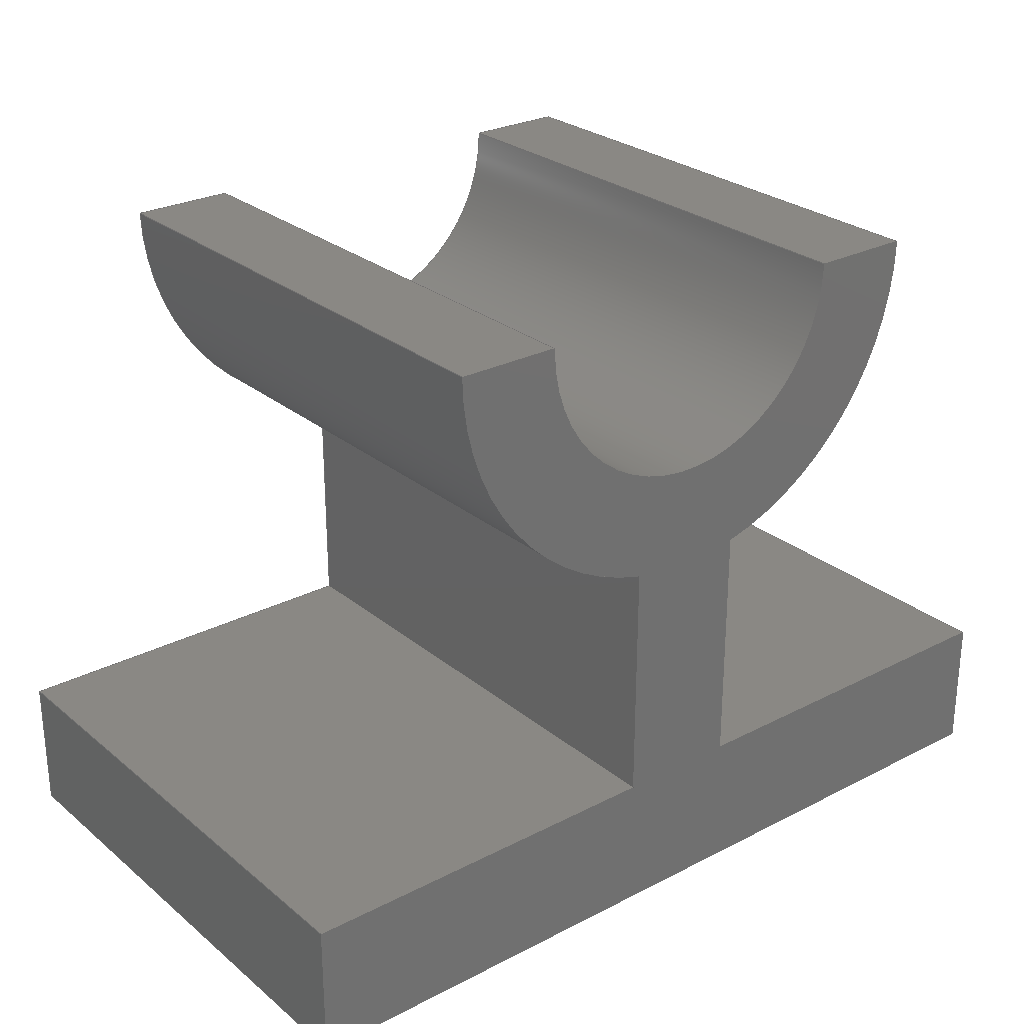
<metadata>
{"format":"step","ext":"step","renderer":"f3d","projection":"perspective","resolution":1024,"background":"white","views":[{"elev":26.9,"azim":-38.7,"up":"+Y"}]}
</metadata>
<code>
ISO-10303-21;
DATA;
#1=MECHANICAL_DESIGN_GEOMETRIC_PRESENTATION_REPRESENTATION('',(#4),#444);
#2=SHAPE_REPRESENTATION_RELATIONSHIP('SRR','None',#451,#3);
#3=ADVANCED_BREP_SHAPE_REPRESENTATION('',(#5),#443);
#4=STYLED_ITEM('',(#461),#5);
#5=MANIFOLD_SOLID_BREP('Body1',#260);
#6=PLANE('',#277);
#7=PLANE('',#281);
#8=PLANE('',#282);
#9=PLANE('',#283);
#10=PLANE('',#284);
#11=PLANE('',#285);
#12=PLANE('',#286);
#13=PLANE('',#287);
#14=PLANE('',#291);
#15=PLANE('',#292);
#16=PLANE('',#293);
#17=FACE_OUTER_BOUND('',#31,.T.);
#18=FACE_OUTER_BOUND('',#32,.T.);
#19=FACE_OUTER_BOUND('',#33,.T.);
#20=FACE_OUTER_BOUND('',#34,.T.);
#21=FACE_OUTER_BOUND('',#35,.T.);
#22=FACE_OUTER_BOUND('',#36,.T.);
#23=FACE_OUTER_BOUND('',#37,.T.);
#24=FACE_OUTER_BOUND('',#38,.T.);
#25=FACE_OUTER_BOUND('',#39,.T.);
#26=FACE_OUTER_BOUND('',#40,.T.);
#27=FACE_OUTER_BOUND('',#41,.T.);
#28=FACE_OUTER_BOUND('',#42,.T.);
#29=FACE_OUTER_BOUND('',#43,.T.);
#30=FACE_OUTER_BOUND('',#44,.T.);
#31=EDGE_LOOP('',(#171,#172,#173,#174));
#32=EDGE_LOOP('',(#175,#176,#177,#178));
#33=EDGE_LOOP('',(#179,#180,#181,#182));
#34=EDGE_LOOP('',(#183,#184,#185,#186));
#35=EDGE_LOOP('',(#187,#188,#189,#190));
#36=EDGE_LOOP('',(#191,#192,#193,#194));
#37=EDGE_LOOP('',(#195,#196,#197,#198));
#38=EDGE_LOOP('',(#199,#200,#201,#202));
#39=EDGE_LOOP('',(#203,#204,#205,#206));
#40=EDGE_LOOP('',(#207,#208,#209,#210));
#41=EDGE_LOOP('',(#211,#212,#213,#214));
#42=EDGE_LOOP('',(#215,#216,#217,#218));
#43=EDGE_LOOP('',(#219,#220,#221,#222,#223,#224,#225,#226,#227,#228,#229,
#230));
#44=EDGE_LOOP('',(#231,#232,#233,#234,#235,#236,#237,#238,#239,#240,#241,
#242));
#45=LINE('',#372,#75);
#46=LINE('',#375,#76);
#47=LINE('',#378,#77);
#48=LINE('',#380,#78);
#49=LINE('',#381,#79);
#50=LINE('',#387,#80);
#51=LINE('',#390,#81);
#52=LINE('',#392,#82);
#53=LINE('',#393,#83);
#54=LINE('',#396,#84);
#55=LINE('',#398,#85);
#56=LINE('',#399,#86);
#57=LINE('',#402,#87);
#58=LINE('',#404,#88);
#59=LINE('',#405,#89);
#60=LINE('',#408,#90);
#61=LINE('',#410,#91);
#62=LINE('',#411,#92);
#63=LINE('',#414,#93);
#64=LINE('',#416,#94);
#65=LINE('',#417,#95);
#66=LINE('',#420,#96);
#67=LINE('',#422,#97);
#68=LINE('',#423,#98);
#69=LINE('',#426,#99);
#70=LINE('',#428,#100);
#71=LINE('',#429,#101);
#72=LINE('',#435,#102);
#73=LINE('',#437,#103);
#74=LINE('',#438,#104);
#75=VECTOR('',#300,1);
#76=VECTOR('',#303,1);
#77=VECTOR('',#306,1);
#78=VECTOR('',#307,1);
#79=VECTOR('',#308,1);
#80=VECTOR('',#315,1);
#81=VECTOR('',#318,1);
#82=VECTOR('',#319,1);
#83=VECTOR('',#320,1);
#84=VECTOR('',#323,1);
#85=VECTOR('',#324,1);
#86=VECTOR('',#325,1);
#87=VECTOR('',#328,1);
#88=VECTOR('',#329,1);
#89=VECTOR('',#330,1);
#90=VECTOR('',#333,1);
#91=VECTOR('',#334,1);
#92=VECTOR('',#335,1);
#93=VECTOR('',#338,1);
#94=VECTOR('',#339,1);
#95=VECTOR('',#340,1);
#96=VECTOR('',#343,1);
#97=VECTOR('',#344,1);
#98=VECTOR('',#345,1);
#99=VECTOR('',#348,1);
#100=VECTOR('',#349,1);
#101=VECTOR('',#350,1);
#102=VECTOR('',#357,1);
#103=VECTOR('',#360,1);
#104=VECTOR('',#361,1);
#105=CIRCLE('',#275,2.5);
#106=CIRCLE('',#276,2.5);
#107=CIRCLE('',#279,4);
#108=CIRCLE('',#280,4);
#109=CIRCLE('',#289,4);
#110=CIRCLE('',#290,4);
#111=VERTEX_POINT('',#368);
#112=VERTEX_POINT('',#369);
#113=VERTEX_POINT('',#371);
#114=VERTEX_POINT('',#373);
#115=VERTEX_POINT('',#377);
#116=VERTEX_POINT('',#379);
#117=VERTEX_POINT('',#383);
#118=VERTEX_POINT('',#385);
#119=VERTEX_POINT('',#389);
#120=VERTEX_POINT('',#391);
#121=VERTEX_POINT('',#395);
#122=VERTEX_POINT('',#397);
#123=VERTEX_POINT('',#401);
#124=VERTEX_POINT('',#403);
#125=VERTEX_POINT('',#407);
#126=VERTEX_POINT('',#409);
#127=VERTEX_POINT('',#413);
#128=VERTEX_POINT('',#415);
#129=VERTEX_POINT('',#419);
#130=VERTEX_POINT('',#421);
#131=VERTEX_POINT('',#425);
#132=VERTEX_POINT('',#427);
#133=VERTEX_POINT('',#431);
#134=VERTEX_POINT('',#433);
#135=EDGE_CURVE('',#111,#112,#105,.T.);
#136=EDGE_CURVE('',#111,#113,#45,.T.);
#137=EDGE_CURVE('',#114,#113,#106,.T.);
#138=EDGE_CURVE('',#112,#114,#46,.T.);
#139=EDGE_CURVE('',#112,#115,#47,.T.);
#140=EDGE_CURVE('',#116,#114,#48,.T.);
#141=EDGE_CURVE('',#115,#116,#49,.T.);
#142=EDGE_CURVE('',#117,#115,#107,.T.);
#143=EDGE_CURVE('',#118,#116,#108,.T.);
#144=EDGE_CURVE('',#117,#118,#50,.T.);
#145=EDGE_CURVE('',#117,#119,#51,.T.);
#146=EDGE_CURVE('',#120,#118,#52,.T.);
#147=EDGE_CURVE('',#119,#120,#53,.T.);
#148=EDGE_CURVE('',#119,#121,#54,.T.);
#149=EDGE_CURVE('',#122,#120,#55,.T.);
#150=EDGE_CURVE('',#121,#122,#56,.T.);
#151=EDGE_CURVE('',#121,#123,#57,.T.);
#152=EDGE_CURVE('',#124,#122,#58,.T.);
#153=EDGE_CURVE('',#123,#124,#59,.T.);
#154=EDGE_CURVE('',#123,#125,#60,.T.);
#155=EDGE_CURVE('',#126,#124,#61,.T.);
#156=EDGE_CURVE('',#125,#126,#62,.T.);
#157=EDGE_CURVE('',#125,#127,#63,.T.);
#158=EDGE_CURVE('',#128,#126,#64,.T.);
#159=EDGE_CURVE('',#127,#128,#65,.T.);
#160=EDGE_CURVE('',#127,#129,#66,.T.);
#161=EDGE_CURVE('',#130,#128,#67,.T.);
#162=EDGE_CURVE('',#129,#130,#68,.T.);
#163=EDGE_CURVE('',#129,#131,#69,.T.);
#164=EDGE_CURVE('',#132,#130,#70,.T.);
#165=EDGE_CURVE('',#131,#132,#71,.T.);
#166=EDGE_CURVE('',#133,#131,#109,.T.);
#167=EDGE_CURVE('',#134,#132,#110,.T.);
#168=EDGE_CURVE('',#133,#134,#72,.T.);
#169=EDGE_CURVE('',#133,#111,#73,.T.);
#170=EDGE_CURVE('',#113,#134,#74,.T.);
#171=ORIENTED_EDGE('',*,*,#135,.F.);
#172=ORIENTED_EDGE('',*,*,#136,.T.);
#173=ORIENTED_EDGE('',*,*,#137,.F.);
#174=ORIENTED_EDGE('',*,*,#138,.F.);
#175=ORIENTED_EDGE('',*,*,#139,.F.);
#176=ORIENTED_EDGE('',*,*,#138,.T.);
#177=ORIENTED_EDGE('',*,*,#140,.F.);
#178=ORIENTED_EDGE('',*,*,#141,.F.);
#179=ORIENTED_EDGE('',*,*,#142,.T.);
#180=ORIENTED_EDGE('',*,*,#141,.T.);
#181=ORIENTED_EDGE('',*,*,#143,.F.);
#182=ORIENTED_EDGE('',*,*,#144,.F.);
#183=ORIENTED_EDGE('',*,*,#145,.F.);
#184=ORIENTED_EDGE('',*,*,#144,.T.);
#185=ORIENTED_EDGE('',*,*,#146,.F.);
#186=ORIENTED_EDGE('',*,*,#147,.F.);
#187=ORIENTED_EDGE('',*,*,#148,.F.);
#188=ORIENTED_EDGE('',*,*,#147,.T.);
#189=ORIENTED_EDGE('',*,*,#149,.F.);
#190=ORIENTED_EDGE('',*,*,#150,.F.);
#191=ORIENTED_EDGE('',*,*,#151,.F.);
#192=ORIENTED_EDGE('',*,*,#150,.T.);
#193=ORIENTED_EDGE('',*,*,#152,.F.);
#194=ORIENTED_EDGE('',*,*,#153,.F.);
#195=ORIENTED_EDGE('',*,*,#154,.F.);
#196=ORIENTED_EDGE('',*,*,#153,.T.);
#197=ORIENTED_EDGE('',*,*,#155,.F.);
#198=ORIENTED_EDGE('',*,*,#156,.F.);
#199=ORIENTED_EDGE('',*,*,#157,.F.);
#200=ORIENTED_EDGE('',*,*,#156,.T.);
#201=ORIENTED_EDGE('',*,*,#158,.F.);
#202=ORIENTED_EDGE('',*,*,#159,.F.);
#203=ORIENTED_EDGE('',*,*,#160,.F.);
#204=ORIENTED_EDGE('',*,*,#159,.T.);
#205=ORIENTED_EDGE('',*,*,#161,.F.);
#206=ORIENTED_EDGE('',*,*,#162,.F.);
#207=ORIENTED_EDGE('',*,*,#163,.F.);
#208=ORIENTED_EDGE('',*,*,#162,.T.);
#209=ORIENTED_EDGE('',*,*,#164,.F.);
#210=ORIENTED_EDGE('',*,*,#165,.F.);
#211=ORIENTED_EDGE('',*,*,#166,.T.);
#212=ORIENTED_EDGE('',*,*,#165,.T.);
#213=ORIENTED_EDGE('',*,*,#167,.F.);
#214=ORIENTED_EDGE('',*,*,#168,.F.);
#215=ORIENTED_EDGE('',*,*,#169,.F.);
#216=ORIENTED_EDGE('',*,*,#168,.T.);
#217=ORIENTED_EDGE('',*,*,#170,.F.);
#218=ORIENTED_EDGE('',*,*,#136,.F.);
#219=ORIENTED_EDGE('',*,*,#170,.T.);
#220=ORIENTED_EDGE('',*,*,#167,.T.);
#221=ORIENTED_EDGE('',*,*,#164,.T.);
#222=ORIENTED_EDGE('',*,*,#161,.T.);
#223=ORIENTED_EDGE('',*,*,#158,.T.);
#224=ORIENTED_EDGE('',*,*,#155,.T.);
#225=ORIENTED_EDGE('',*,*,#152,.T.);
#226=ORIENTED_EDGE('',*,*,#149,.T.);
#227=ORIENTED_EDGE('',*,*,#146,.T.);
#228=ORIENTED_EDGE('',*,*,#143,.T.);
#229=ORIENTED_EDGE('',*,*,#140,.T.);
#230=ORIENTED_EDGE('',*,*,#137,.T.);
#231=ORIENTED_EDGE('',*,*,#169,.T.);
#232=ORIENTED_EDGE('',*,*,#135,.T.);
#233=ORIENTED_EDGE('',*,*,#139,.T.);
#234=ORIENTED_EDGE('',*,*,#142,.F.);
#235=ORIENTED_EDGE('',*,*,#145,.T.);
#236=ORIENTED_EDGE('',*,*,#148,.T.);
#237=ORIENTED_EDGE('',*,*,#151,.T.);
#238=ORIENTED_EDGE('',*,*,#154,.T.);
#239=ORIENTED_EDGE('',*,*,#157,.T.);
#240=ORIENTED_EDGE('',*,*,#160,.T.);
#241=ORIENTED_EDGE('',*,*,#163,.T.);
#242=ORIENTED_EDGE('',*,*,#166,.F.);
#243=CYLINDRICAL_SURFACE('',#274,2.5);
#244=CYLINDRICAL_SURFACE('',#278,4);
#245=CYLINDRICAL_SURFACE('',#288,4);
#246=ADVANCED_FACE('',(#17),#243,.F.);
#247=ADVANCED_FACE('',(#18),#6,.T.);
#248=ADVANCED_FACE('',(#19),#244,.T.);
#249=ADVANCED_FACE('',(#20),#7,.T.);
#250=ADVANCED_FACE('',(#21),#8,.T.);
#251=ADVANCED_FACE('',(#22),#9,.T.);
#252=ADVANCED_FACE('',(#23),#10,.T.);
#253=ADVANCED_FACE('',(#24),#11,.T.);
#254=ADVANCED_FACE('',(#25),#12,.T.);
#255=ADVANCED_FACE('',(#26),#13,.T.);
#256=ADVANCED_FACE('',(#27),#245,.T.);
#257=ADVANCED_FACE('',(#28),#14,.T.);
#258=ADVANCED_FACE('',(#29),#15,.T.);
#259=ADVANCED_FACE('',(#30),#16,.F.);
#260=CLOSED_SHELL('',(#246,#247,#248,#249,#250,#251,#252,#253,#254,#255,
#256,#257,#258,#259));
#261=DERIVED_UNIT_ELEMENT(#263,1);
#262=DERIVED_UNIT_ELEMENT(#446,3);
#263=(
MASS_UNIT()
NAMED_UNIT(*)
SI_UNIT(.KILO.,.GRAM.)
);
#264=DERIVED_UNIT((#261,#262));
#265=MEASURE_REPRESENTATION_ITEM('density measure',
POSITIVE_RATIO_MEASURE(7850),#264);
#266=PROPERTY_DEFINITION_REPRESENTATION(#271,#268);
#267=PROPERTY_DEFINITION_REPRESENTATION(#272,#269);
#268=REPRESENTATION('material name',(#270),#443);
#269=REPRESENTATION('density',(#265),#443);
#270=DESCRIPTIVE_REPRESENTATION_ITEM('Steel','Steel');
#271=PROPERTY_DEFINITION('material property','material name',#453);
#272=PROPERTY_DEFINITION('material property','density of part',#453);
#273=AXIS2_PLACEMENT_3D('placement',#366,#294,#295);
#274=AXIS2_PLACEMENT_3D('',#367,#296,#297);
#275=AXIS2_PLACEMENT_3D('',#370,#298,#299);
#276=AXIS2_PLACEMENT_3D('',#374,#301,#302);
#277=AXIS2_PLACEMENT_3D('',#376,#304,#305);
#278=AXIS2_PLACEMENT_3D('',#382,#309,#310);
#279=AXIS2_PLACEMENT_3D('',#384,#311,#312);
#280=AXIS2_PLACEMENT_3D('',#386,#313,#314);
#281=AXIS2_PLACEMENT_3D('',#388,#316,#317);
#282=AXIS2_PLACEMENT_3D('',#394,#321,#322);
#283=AXIS2_PLACEMENT_3D('',#400,#326,#327);
#284=AXIS2_PLACEMENT_3D('',#406,#331,#332);
#285=AXIS2_PLACEMENT_3D('',#412,#336,#337);
#286=AXIS2_PLACEMENT_3D('',#418,#341,#342);
#287=AXIS2_PLACEMENT_3D('',#424,#346,#347);
#288=AXIS2_PLACEMENT_3D('',#430,#351,#352);
#289=AXIS2_PLACEMENT_3D('',#432,#353,#354);
#290=AXIS2_PLACEMENT_3D('',#434,#355,#356);
#291=AXIS2_PLACEMENT_3D('',#436,#358,#359);
#292=AXIS2_PLACEMENT_3D('',#439,#362,#363);
#293=AXIS2_PLACEMENT_3D('',#440,#364,#365);
#294=DIRECTION('axis',(0,0,1));
#295=DIRECTION('refdir',(1,0,0));
#296=DIRECTION('center_axis',(0,0,1));
#297=DIRECTION('ref_axis',(-1,0,0));
#298=DIRECTION('center_axis',(0,0,1));
#299=DIRECTION('ref_axis',(-1,0,0));
#300=DIRECTION('',(0,0,1));
#301=DIRECTION('center_axis',(0,0,-1));
#302=DIRECTION('ref_axis',(-1,0,0));
#303=DIRECTION('',(0,0,1));
#304=DIRECTION('center_axis',(0,1,0));
#305=DIRECTION('ref_axis',(-1,0,0));
#306=DIRECTION('',(1,0,0));
#307=DIRECTION('',(-1,0,0));
#308=DIRECTION('',(0,0,1));
#309=DIRECTION('center_axis',(0,0,1));
#310=DIRECTION('ref_axis',(0.2202,-0.9755,0));
#311=DIRECTION('center_axis',(0,0,1));
#312=DIRECTION('ref_axis',(0.2202,-0.9755,0));
#313=DIRECTION('center_axis',(0,0,1));
#314=DIRECTION('ref_axis',(0.2202,-0.9755,0));
#315=DIRECTION('',(0,0,1));
#316=DIRECTION('center_axis',(1,0,0));
#317=DIRECTION('ref_axis',(0,1,0));
#318=DIRECTION('',(0,-1,0));
#319=DIRECTION('',(0,1,0));
#320=DIRECTION('',(0,0,1));
#321=DIRECTION('center_axis',(0,1,0));
#322=DIRECTION('ref_axis',(-1,0,0));
#323=DIRECTION('',(1,0,0));
#324=DIRECTION('',(-1,0,0));
#325=DIRECTION('',(0,0,1));
#326=DIRECTION('center_axis',(1,0,0));
#327=DIRECTION('ref_axis',(0,1,0));
#328=DIRECTION('',(0,-1,0));
#329=DIRECTION('',(0,1,0));
#330=DIRECTION('',(0,0,1));
#331=DIRECTION('center_axis',(0,-1,0));
#332=DIRECTION('ref_axis',(1,0,0));
#333=DIRECTION('',(-1,0,0));
#334=DIRECTION('',(1,0,0));
#335=DIRECTION('',(0,0,1));
#336=DIRECTION('center_axis',(-1,0,0));
#337=DIRECTION('ref_axis',(0,-1,0));
#338=DIRECTION('',(0,1,0));
#339=DIRECTION('',(0,-1,0));
#340=DIRECTION('',(0,0,1));
#341=DIRECTION('center_axis',(0,1,0));
#342=DIRECTION('ref_axis',(-1,0,0));
#343=DIRECTION('',(1,0,0));
#344=DIRECTION('',(-1,0,0));
#345=DIRECTION('',(0,0,1));
#346=DIRECTION('center_axis',(-1,0,0));
#347=DIRECTION('ref_axis',(0,-1,0));
#348=DIRECTION('',(0,1,0));
#349=DIRECTION('',(0,-1,0));
#350=DIRECTION('',(0,0,1));
#351=DIRECTION('center_axis',(0,0,1));
#352=DIRECTION('ref_axis',(-1,0,0));
#353=DIRECTION('center_axis',(0,0,1));
#354=DIRECTION('ref_axis',(-1,0,0));
#355=DIRECTION('center_axis',(0,0,1));
#356=DIRECTION('ref_axis',(-1,0,0));
#357=DIRECTION('',(0,0,1));
#358=DIRECTION('center_axis',(0,1,0));
#359=DIRECTION('ref_axis',(-1,0,0));
#360=DIRECTION('',(1,0,0));
#361=DIRECTION('',(-1,0,0));
#362=DIRECTION('center_axis',(0,0,1));
#363=DIRECTION('ref_axis',(1,0,0));
#364=DIRECTION('center_axis',(0,0,1));
#365=DIRECTION('ref_axis',(1,0,0));
#366=CARTESIAN_POINT('',(0,0,0));
#367=CARTESIAN_POINT('Origin',(0,0,0));
#368=CARTESIAN_POINT('',(-2.5,0,0));
#369=CARTESIAN_POINT('',(2.5,-3.062e-16,0));
#370=CARTESIAN_POINT('Origin',(0,0,0));
#371=CARTESIAN_POINT('',(-2.5,0,8));
#372=CARTESIAN_POINT('',(-2.5,0,0));
#373=CARTESIAN_POINT('',(2.5,-3.062e-16,8));
#374=CARTESIAN_POINT('Origin',(0,0,8));
#375=CARTESIAN_POINT('',(2.5,-3.062e-16,0));
#376=CARTESIAN_POINT('Origin',(4,0,0));
#377=CARTESIAN_POINT('',(4,-4.441e-16,0));
#378=CARTESIAN_POINT('',(2.5,0,0));
#379=CARTESIAN_POINT('',(4,-4.441e-16,8));
#380=CARTESIAN_POINT('',(2.5,0,8));
#381=CARTESIAN_POINT('',(4,-4.441e-16,0));
#382=CARTESIAN_POINT('Origin',(0,0,0));
#383=CARTESIAN_POINT('',(0.8808,-3.902,0));
#384=CARTESIAN_POINT('Origin',(0,0,0));
#385=CARTESIAN_POINT('',(0.8808,-3.902,8));
#386=CARTESIAN_POINT('Origin',(0,0,8));
#387=CARTESIAN_POINT('',(0.8808,-3.902,0));
#388=CARTESIAN_POINT('Origin',(0.8808,-7.5,0));
#389=CARTESIAN_POINT('',(0.8808,-7.5,0));
#390=CARTESIAN_POINT('',(0.8808,-3.902,0));
#391=CARTESIAN_POINT('',(0.8808,-7.5,8));
#392=CARTESIAN_POINT('',(0.8808,-3.902,8));
#393=CARTESIAN_POINT('',(0.8808,-7.5,0));
#394=CARTESIAN_POINT('Origin',(6.5,-7.5,0));
#395=CARTESIAN_POINT('',(6.5,-7.5,0));
#396=CARTESIAN_POINT('',(0.8808,-7.5,0));
#397=CARTESIAN_POINT('',(6.5,-7.5,8));
#398=CARTESIAN_POINT('',(0.8808,-7.5,8));
#399=CARTESIAN_POINT('',(6.5,-7.5,0));
#400=CARTESIAN_POINT('Origin',(6.5,-9.5,0));
#401=CARTESIAN_POINT('',(6.5,-9.5,0));
#402=CARTESIAN_POINT('',(6.5,-7.5,0));
#403=CARTESIAN_POINT('',(6.5,-9.5,8));
#404=CARTESIAN_POINT('',(6.5,-7.5,8));
#405=CARTESIAN_POINT('',(6.5,-9.5,0));
#406=CARTESIAN_POINT('Origin',(-6.5,-9.5,0));
#407=CARTESIAN_POINT('',(-6.5,-9.5,0));
#408=CARTESIAN_POINT('',(6.5,-9.5,0));
#409=CARTESIAN_POINT('',(-6.5,-9.5,8));
#410=CARTESIAN_POINT('',(6.5,-9.5,8));
#411=CARTESIAN_POINT('',(-6.5,-9.5,0));
#412=CARTESIAN_POINT('Origin',(-6.5,-7.5,0));
#413=CARTESIAN_POINT('',(-6.5,-7.5,0));
#414=CARTESIAN_POINT('',(-6.5,-9.5,0));
#415=CARTESIAN_POINT('',(-6.5,-7.5,8));
#416=CARTESIAN_POINT('',(-6.5,-9.5,8));
#417=CARTESIAN_POINT('',(-6.5,-7.5,0));
#418=CARTESIAN_POINT('Origin',(-0.8808,-7.5,0));
#419=CARTESIAN_POINT('',(-0.8808,-7.5,0));
#420=CARTESIAN_POINT('',(-6.5,-7.5,0));
#421=CARTESIAN_POINT('',(-0.8808,-7.5,8));
#422=CARTESIAN_POINT('',(-6.5,-7.5,8));
#423=CARTESIAN_POINT('',(-0.8808,-7.5,0));
#424=CARTESIAN_POINT('Origin',(-0.8808,-3.902,0));
#425=CARTESIAN_POINT('',(-0.8808,-3.902,0));
#426=CARTESIAN_POINT('',(-0.8808,-7.5,0));
#427=CARTESIAN_POINT('',(-0.8808,-3.902,8));
#428=CARTESIAN_POINT('',(-0.8808,-7.5,8));
#429=CARTESIAN_POINT('',(-0.8808,-3.902,0));
#430=CARTESIAN_POINT('Origin',(0,0,0));
#431=CARTESIAN_POINT('',(-4,0,0));
#432=CARTESIAN_POINT('Origin',(0,0,0));
#433=CARTESIAN_POINT('',(-4,0,8));
#434=CARTESIAN_POINT('Origin',(0,0,8));
#435=CARTESIAN_POINT('',(-4,0,0));
#436=CARTESIAN_POINT('Origin',(-2.5,0,0));
#437=CARTESIAN_POINT('',(-4,0,0));
#438=CARTESIAN_POINT('',(-4,0,8));
#439=CARTESIAN_POINT('Origin',(0,-4.75,8));
#440=CARTESIAN_POINT('Origin',(0,-4.75,0));
#441=UNCERTAINTY_MEASURE_WITH_UNIT(LENGTH_MEASURE(0.001),#445,
'DISTANCE_ACCURACY_VALUE',
'Maximum model space distance between geometric entities at asserted c
onnectivities');
#442=UNCERTAINTY_MEASURE_WITH_UNIT(LENGTH_MEASURE(0.001),#445,
'DISTANCE_ACCURACY_VALUE',
'Maximum model space distance between geometric entities at asserted c
onnectivities');
#443=(
GEOMETRIC_REPRESENTATION_CONTEXT(3)
GLOBAL_UNCERTAINTY_ASSIGNED_CONTEXT((#441))
GLOBAL_UNIT_ASSIGNED_CONTEXT((#445,#447,#448))
REPRESENTATION_CONTEXT('','3D')
);
#444=(
GEOMETRIC_REPRESENTATION_CONTEXT(3)
GLOBAL_UNCERTAINTY_ASSIGNED_CONTEXT((#442))
GLOBAL_UNIT_ASSIGNED_CONTEXT((#445,#447,#448))
REPRESENTATION_CONTEXT('','3D')
);
#445=(
LENGTH_UNIT()
NAMED_UNIT(*)
SI_UNIT(.CENTI.,.METRE.)
);
#446=(
LENGTH_UNIT()
NAMED_UNIT(*)
SI_UNIT($,.METRE.)
);
#447=(
NAMED_UNIT(*)
PLANE_ANGLE_UNIT()
SI_UNIT($,.RADIAN.)
);
#448=(
NAMED_UNIT(*)
SI_UNIT($,.STERADIAN.)
SOLID_ANGLE_UNIT()
);
#449=SHAPE_DEFINITION_REPRESENTATION(#450,#451);
#450=PRODUCT_DEFINITION_SHAPE('',$,#453);
#451=SHAPE_REPRESENTATION('',(#273),#443);
#452=PRODUCT_DEFINITION_CONTEXT('part definition',#457,'design');
#453=PRODUCT_DEFINITION('Untitled','Untitled',#454,#452);
#454=PRODUCT_DEFINITION_FORMATION('',$,#459);
#455=PRODUCT_RELATED_PRODUCT_CATEGORY('Untitled','Untitled',(#459));
#456=APPLICATION_PROTOCOL_DEFINITION('international standard',
'automotive_design',2009,#457);
#457=APPLICATION_CONTEXT(
'Core Data for Automotive Mechanical Design Process');
#458=PRODUCT_CONTEXT('part definition',#457,'mechanical');
#459=PRODUCT('Untitled','Untitled',$,(#458));
#460=PRESENTATION_STYLE_ASSIGNMENT((#462));
#461=PRESENTATION_STYLE_ASSIGNMENT((#463));
#462=SURFACE_STYLE_USAGE(.BOTH.,#464);
#463=SURFACE_STYLE_USAGE(.BOTH.,#465);
#464=SURFACE_SIDE_STYLE('',(#466));
#465=SURFACE_SIDE_STYLE('',(#467));
#466=SURFACE_STYLE_FILL_AREA(#468);
#467=SURFACE_STYLE_FILL_AREA(#469);
#468=FILL_AREA_STYLE('Steel - Satin',(#470));
#469=FILL_AREA_STYLE('Brass - Polished',(#471));
#470=FILL_AREA_STYLE_COLOUR('Steel - Satin',#472);
#471=FILL_AREA_STYLE_COLOUR('Brass - Polished',#473);
#472=COLOUR_RGB('Steel - Satin',0.6275,0.6275,0.6275);
#473=COLOUR_RGB('Brass - Polished',0.9529,0.7961,
0.4863);
ENDSEC;
END-ISO-10303-21;

</code>
